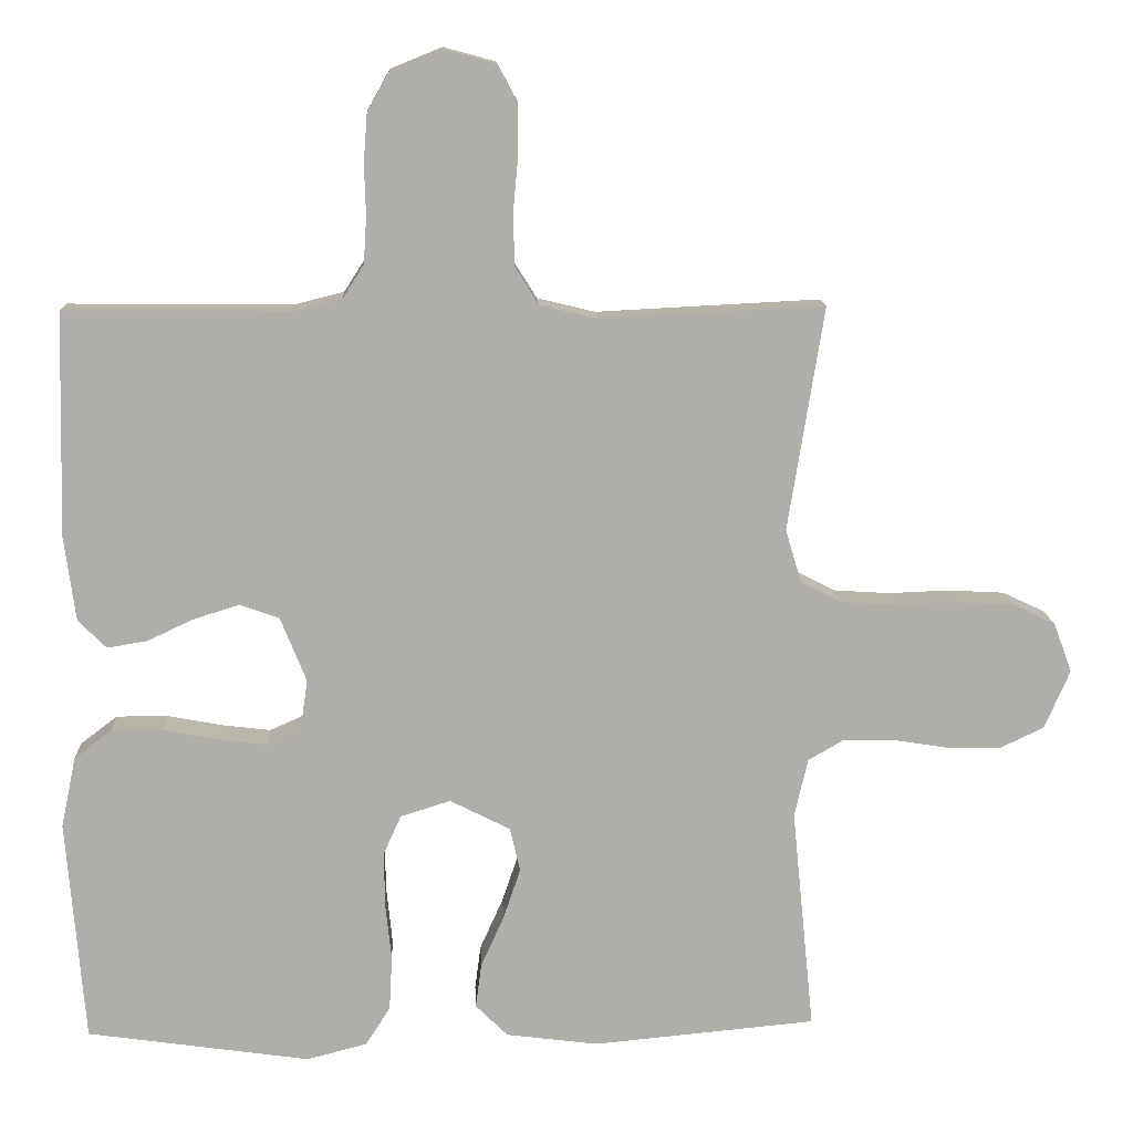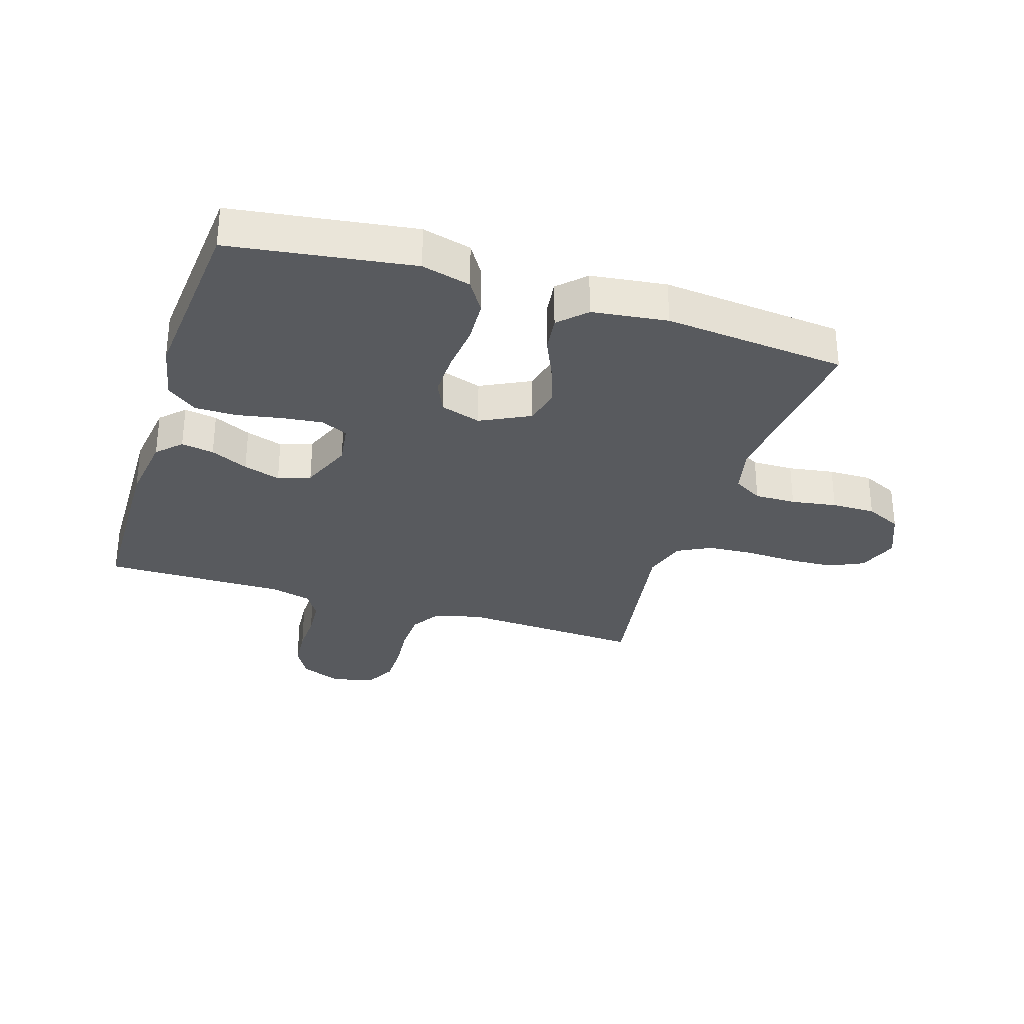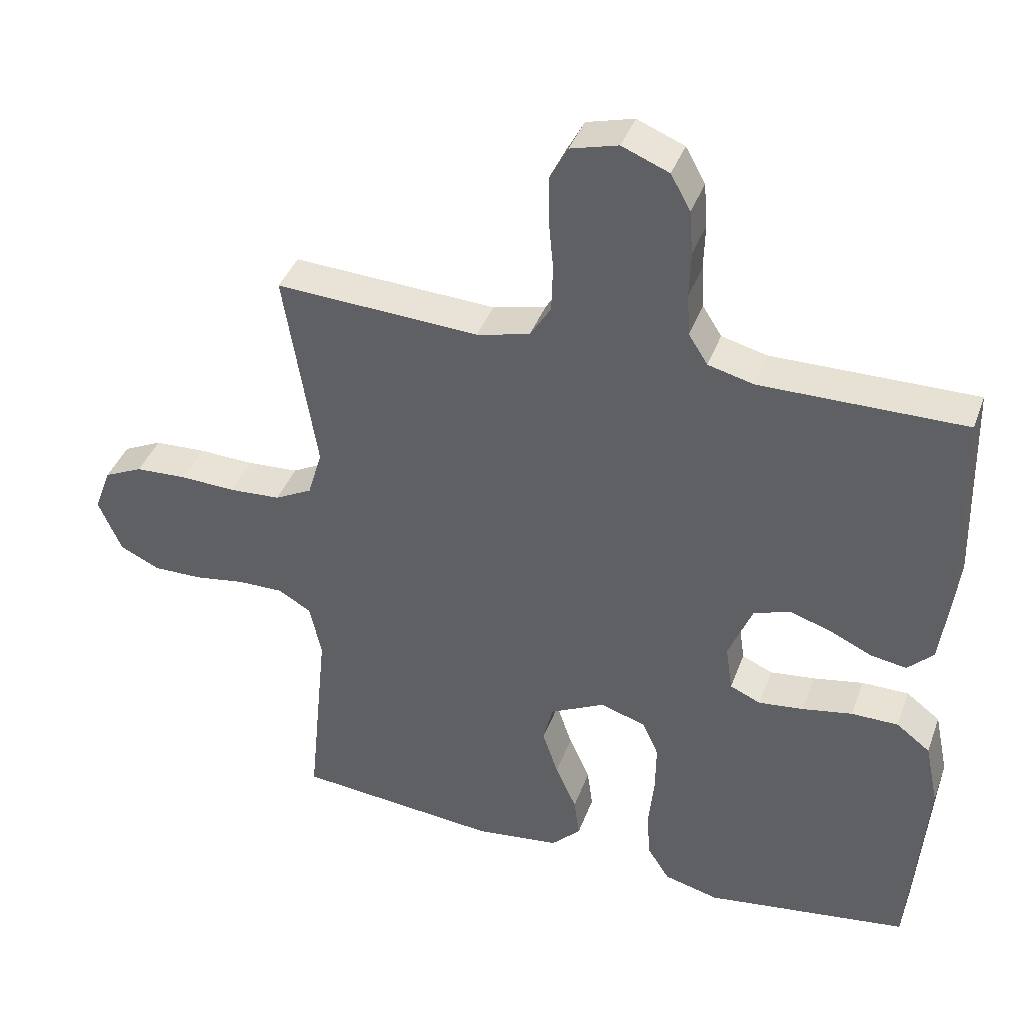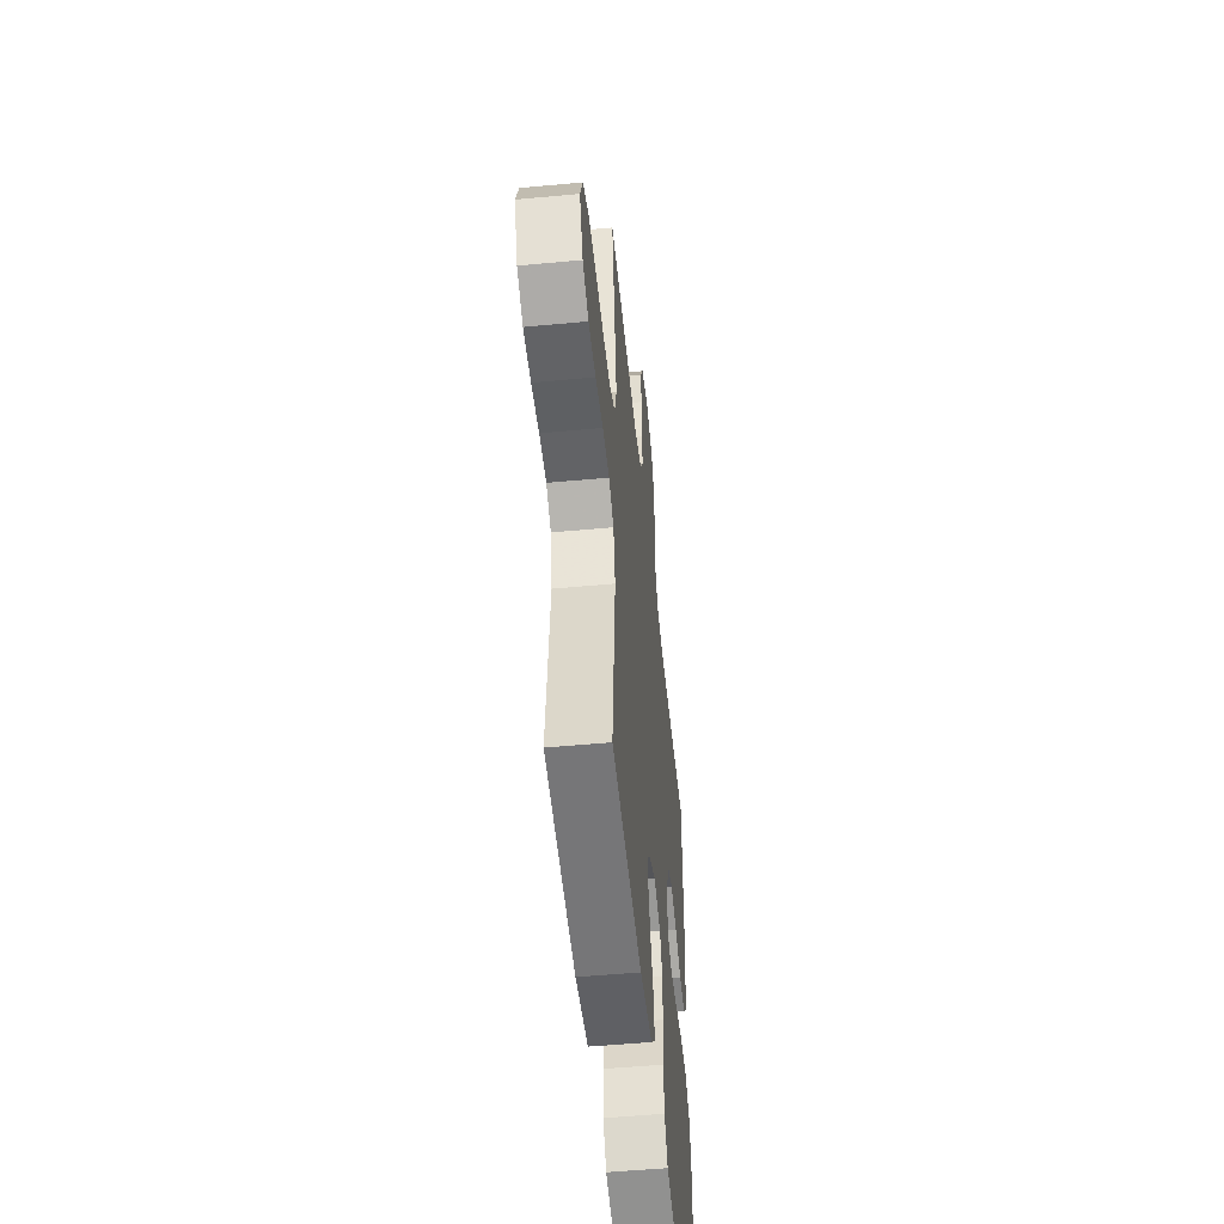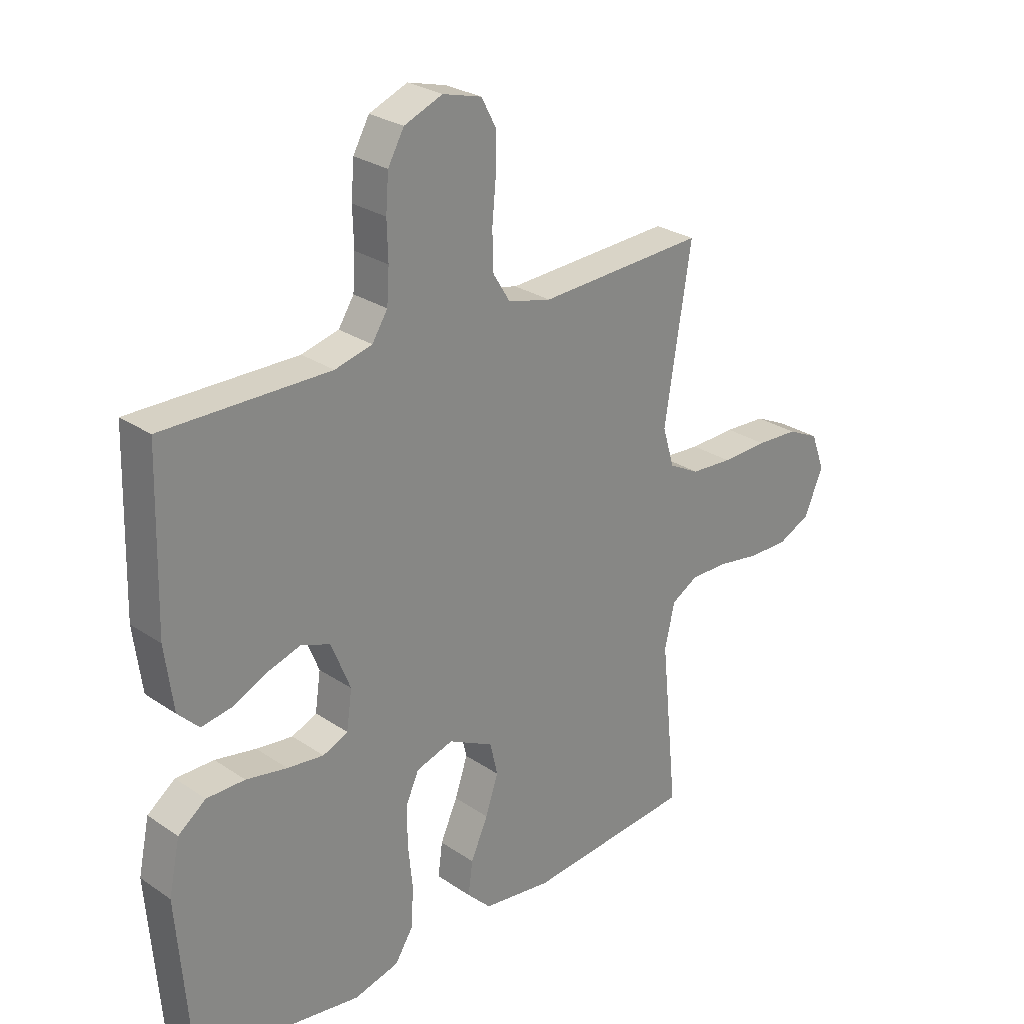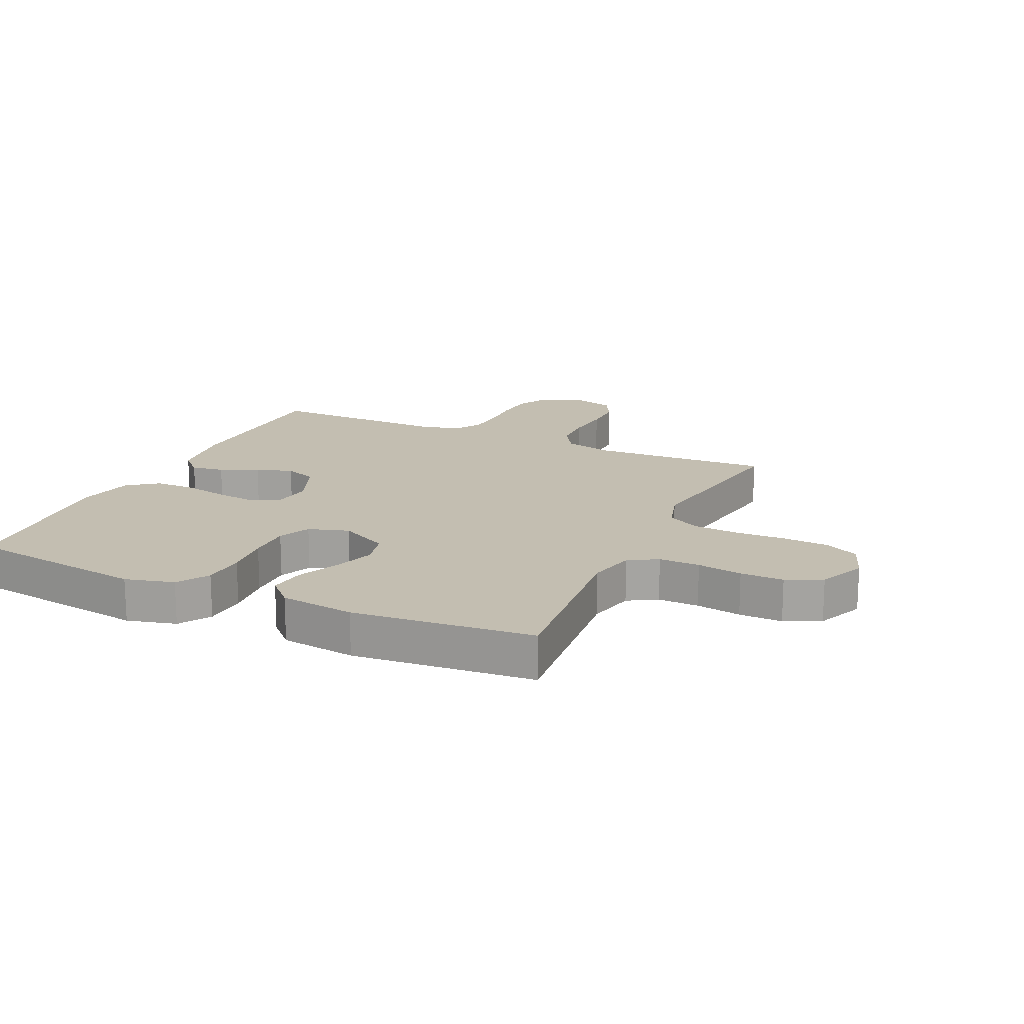
<metadata>
{"format":"obj","ext":"obj","renderer":"f3d","projection":"perspective","resolution":1024,"background":"white","views":[{"elev":12.8,"azim":177.4,"up":"+Z"},{"elev":-31.1,"azim":162.3,"up":"+Y"},{"elev":39.9,"azim":19.2,"up":"+Z"},{"elev":-51.7,"azim":-84.2,"up":"+Z"},{"elev":27.0,"azim":136.3,"up":"+Z"},{"elev":17.2,"azim":-155.2,"up":"+Y"}]}
</metadata>
<code>
v -0.5 0.07 -0.5
v -0.47 0.07 -0.2
v -0.488 0.07 -0.121
v -0.536 0.07 -0.093
v -0.604 0.07 -0.094
v -0.679 0.07 -0.106
v -0.751 0.07 -0.107
v -0.81 0.07 -0.079
v -0.844 0.07 0
v -0.819 0.07 0.067
v -0.762 0.07 0.094
v -0.686 0.07 0.098
v -0.603 0.07 0.095
v -0.528 0.07 0.1
v -0.473 0.07 0.129
v -0.452 0.07 0.2
v -0.5 0.07 0.5
v -0.2 0.07 0.485
v -0.122 0.07 0.504
v -0.091 0.07 0.554
v -0.089 0.07 0.623
v -0.096 0.07 0.697
v -0.096 0.07 0.765
v -0.07 0.07 0.814
v 0 0.07 0.833
v 0.069 0.07 0.805
v 0.098 0.07 0.753
v 0.103 0.07 0.688
v 0.101 0.07 0.62
v 0.105 0.07 0.558
v 0.133 0.07 0.514
v 0.2 0.07 0.497
v 0.5 0.07 0.5
v 0.508 0.07 0.2
v 0.493 0.07 0.086
v 0.455 0.07 0.048
v 0.401 0.07 0.057
v 0.339 0.07 0.086
v 0.278 0.07 0.105
v 0.225 0.07 0.086
v 0.19 0.07 0
v 0.2 0.07 -0.069
v 0.245 0.07 -0.089
v 0.311 0.07 -0.081
v 0.385 0.07 -0.067
v 0.454 0.07 -0.067
v 0.504 0.07 -0.105
v 0.524 0.07 -0.2
v 0.5 0.07 -0.5
v 0.2 0.07 -0.543
v 0.119 0.07 -0.522
v 0.086 0.07 -0.47
v 0.082 0.07 -0.398
v 0.09 0.07 -0.319
v 0.091 0.07 -0.246
v 0.067 0.07 -0.193
v 0 0.07 -0.172
v -0.081 0.07 -0.213
v -0.095 0.07 -0.272
v -0.072 0.07 -0.34
v -0.041 0.07 -0.409
v -0.033 0.07 -0.469
v -0.076 0.07 -0.512
v -0.2 0.07 -0.528
v -0.5 0 -0.5
v -0.47 0 -0.2
v -0.488 0 -0.121
v -0.536 0 -0.093
v -0.604 0 -0.094
v -0.679 0 -0.106
v -0.751 0 -0.107
v -0.81 0 -0.079
v -0.844 0 0
v -0.819 0 0.067
v -0.762 0 0.094
v -0.686 0 0.098
v -0.603 0 0.095
v -0.528 0 0.1
v -0.473 0 0.129
v -0.452 0 0.2
v -0.5 0 0.5
v -0.2 0 0.485
v -0.122 0 0.504
v -0.091 0 0.554
v -0.089 0 0.623
v -0.096 0 0.697
v -0.096 0 0.765
v -0.07 0 0.814
v 0 0 0.833
v 0.069 0 0.805
v 0.098 0 0.753
v 0.103 0 0.688
v 0.101 0 0.62
v 0.105 0 0.558
v 0.133 0 0.514
v 0.2 0 0.497
v 0.5 0 0.5
v 0.508 0 0.2
v 0.493 0 0.086
v 0.455 0 0.048
v 0.401 0 0.057
v 0.339 0 0.086
v 0.278 0 0.105
v 0.225 0 0.086
v 0.19 0 0
v 0.2 0 -0.069
v 0.245 0 -0.089
v 0.311 0 -0.081
v 0.385 0 -0.067
v 0.454 0 -0.067
v 0.504 0 -0.105
v 0.524 0 -0.2
v 0.5 0 -0.5
v 0.2 0 -0.543
v 0.119 0 -0.522
v 0.086 0 -0.47
v 0.082 0 -0.398
v 0.09 0 -0.319
v 0.091 0 -0.246
v 0.067 0 -0.193
v 0 0 -0.172
v -0.081 0 -0.213
v -0.095 0 -0.272
v -0.072 0 -0.34
v -0.041 0 -0.409
v -0.033 0 -0.469
v -0.076 0 -0.512
v -0.2 0 -0.528
f 64 1 2
f 63 64 2
f 62 63 2
f 61 62 2
f 60 61 2
f 59 60 2 3
f 58 59 3 4
f 57 58 4
f 52 53 54
f 51 52 54
f 50 51 54
f 49 50 54
f 48 49 54
f 47 48 54
f 46 47 54
f 45 46 54
f 44 45 54
f 43 44 54 55
f 42 43 55 56
f 36 37 38
f 35 36 38
f 34 35 38
f 33 34 38
f 32 33 38
f 31 32 38 39
f 30 31 39 40
f 27 28 29
f 26 27 29
f 25 26 29
f 24 25 29
f 23 24 29
f 22 23 29
f 21 22 29
f 20 21 29 30
f 30 40 41
f 20 30 41
f 19 20 41
f 16 17 18
f 42 56 57
f 41 42 57
f 19 41 57
f 18 19 57
f 16 18 57
f 15 16 57
f 11 12 13
f 10 11 13
f 9 10 13
f 8 9 13
f 7 8 13
f 6 7 13
f 5 6 13
f 14 15 57 4
f 4 5 13 14
f 66 65 128
f 66 128 127
f 66 127 126
f 66 126 125
f 66 125 124
f 67 66 124 123
f 68 67 123 122
f 68 122 121
f 118 117 116
f 118 116 115
f 118 115 114
f 118 114 113
f 118 113 112
f 118 112 111
f 118 111 110
f 118 110 109
f 118 109 108
f 119 118 108 107
f 120 119 107 106
f 102 101 100
f 102 100 99
f 102 99 98
f 102 98 97
f 102 97 96
f 103 102 96 95
f 104 103 95 94
f 93 92 91
f 93 91 90
f 93 90 89
f 93 89 88
f 93 88 87
f 93 87 86
f 93 86 85
f 94 93 85 84
f 105 104 94
f 105 94 84
f 105 84 83
f 82 81 80
f 121 120 106
f 121 106 105
f 121 105 83
f 121 83 82
f 121 82 80
f 121 80 79
f 77 76 75
f 77 75 74
f 77 74 73
f 77 73 72
f 77 72 71
f 77 71 70
f 77 70 69
f 68 121 79 78
f 78 77 69 68
f 1 65 66 2
f 2 66 67 3
f 3 67 68 4
f 4 68 69 5
f 5 69 70 6
f 6 70 71 7
f 7 71 72 8
f 8 72 73 9
f 9 73 74 10
f 10 74 75 11
f 11 75 76 12
f 12 76 77 13
f 13 77 78 14
f 14 78 79 15
f 15 79 80 16
f 16 80 81 17
f 17 81 82 18
f 18 82 83 19
f 19 83 84 20
f 20 84 85 21
f 21 85 86 22
f 22 86 87 23
f 23 87 88 24
f 24 88 89 25
f 25 89 90 26
f 26 90 91 27
f 27 91 92 28
f 28 92 93 29
f 29 93 94 30
f 30 94 95 31
f 31 95 96 32
f 32 96 97 33
f 33 97 98 34
f 34 98 99 35
f 35 99 100 36
f 36 100 101 37
f 37 101 102 38
f 38 102 103 39
f 39 103 104 40
f 40 104 105 41
f 41 105 106 42
f 42 106 107 43
f 43 107 108 44
f 44 108 109 45
f 45 109 110 46
f 46 110 111 47
f 47 111 112 48
f 48 112 113 49
f 49 113 114 50
f 50 114 115 51
f 51 115 116 52
f 52 116 117 53
f 53 117 118 54
f 54 118 119 55
f 55 119 120 56
f 56 120 121 57
f 57 121 122 58
f 58 122 123 59
f 59 123 124 60
f 60 124 125 61
f 61 125 126 62
f 62 126 127 63
f 63 127 128 64
f 64 128 65 1

</code>
